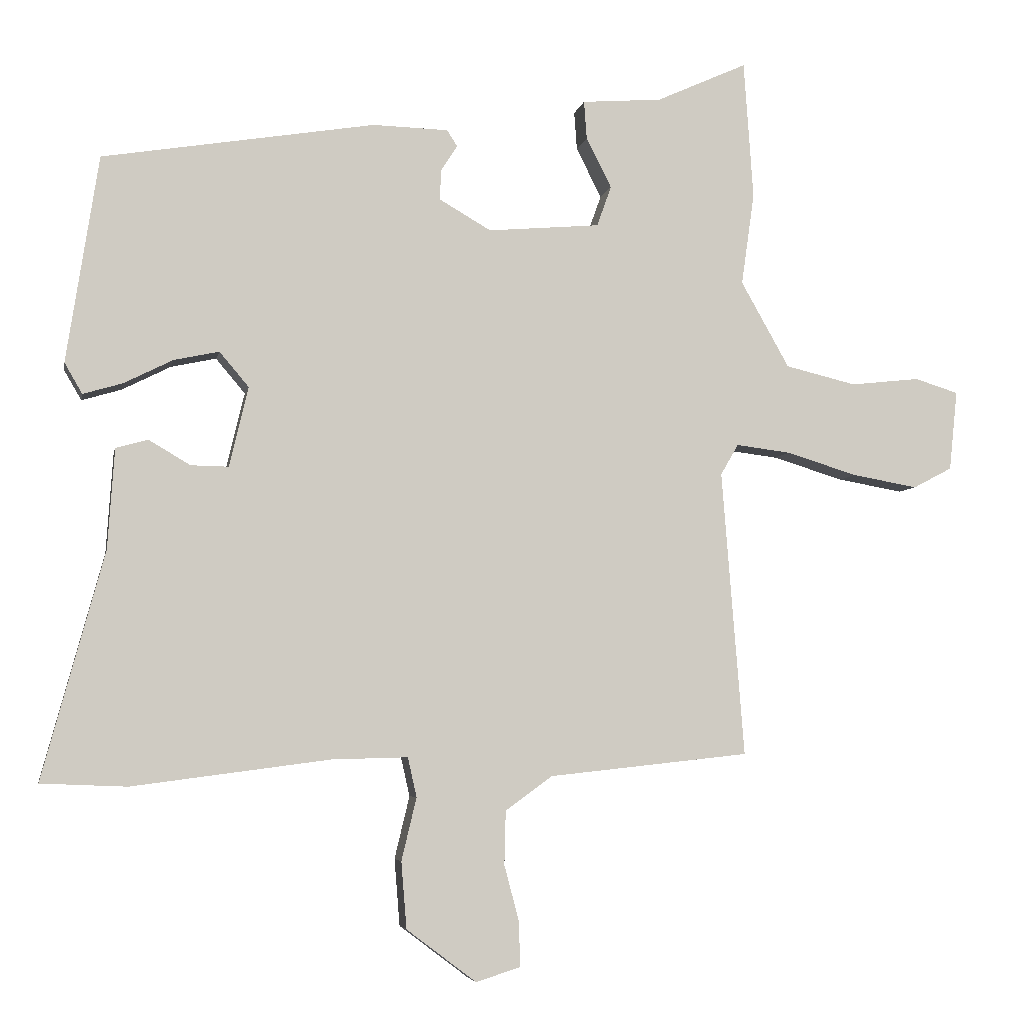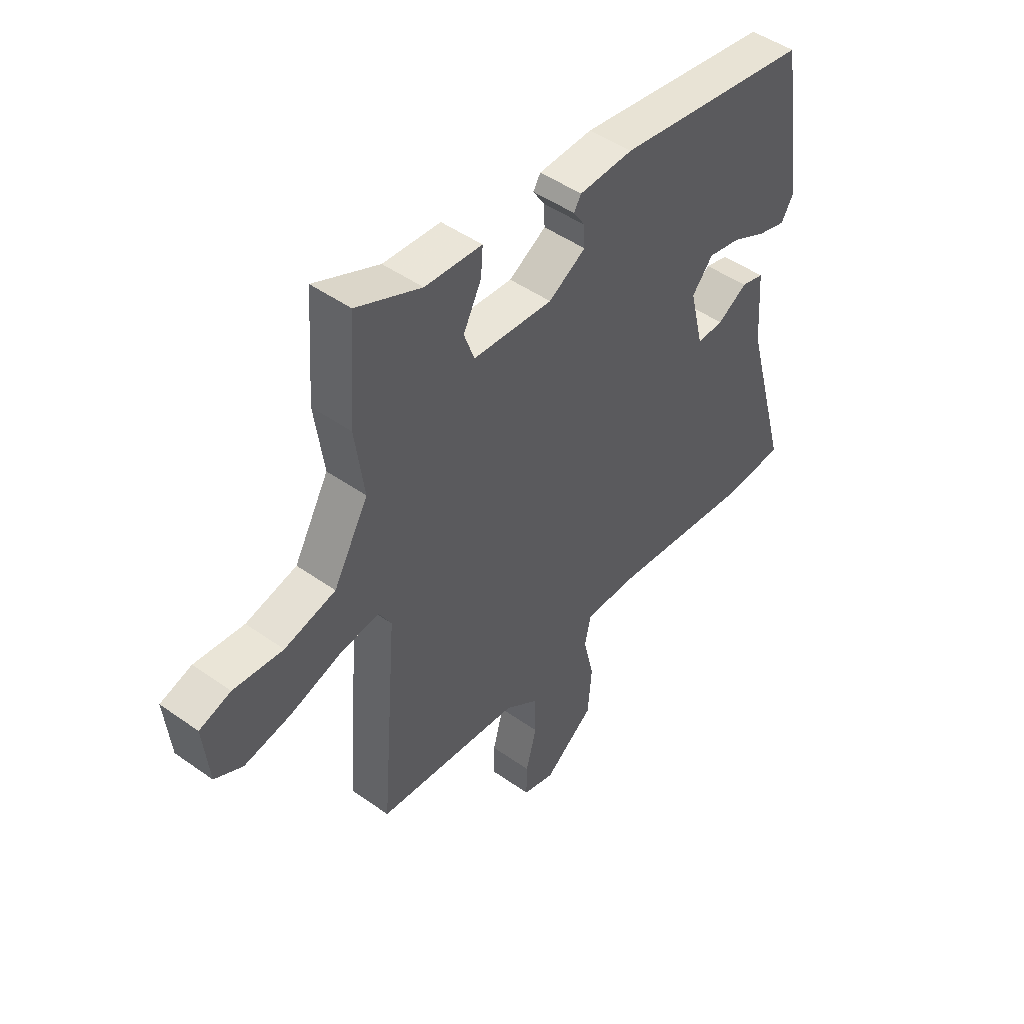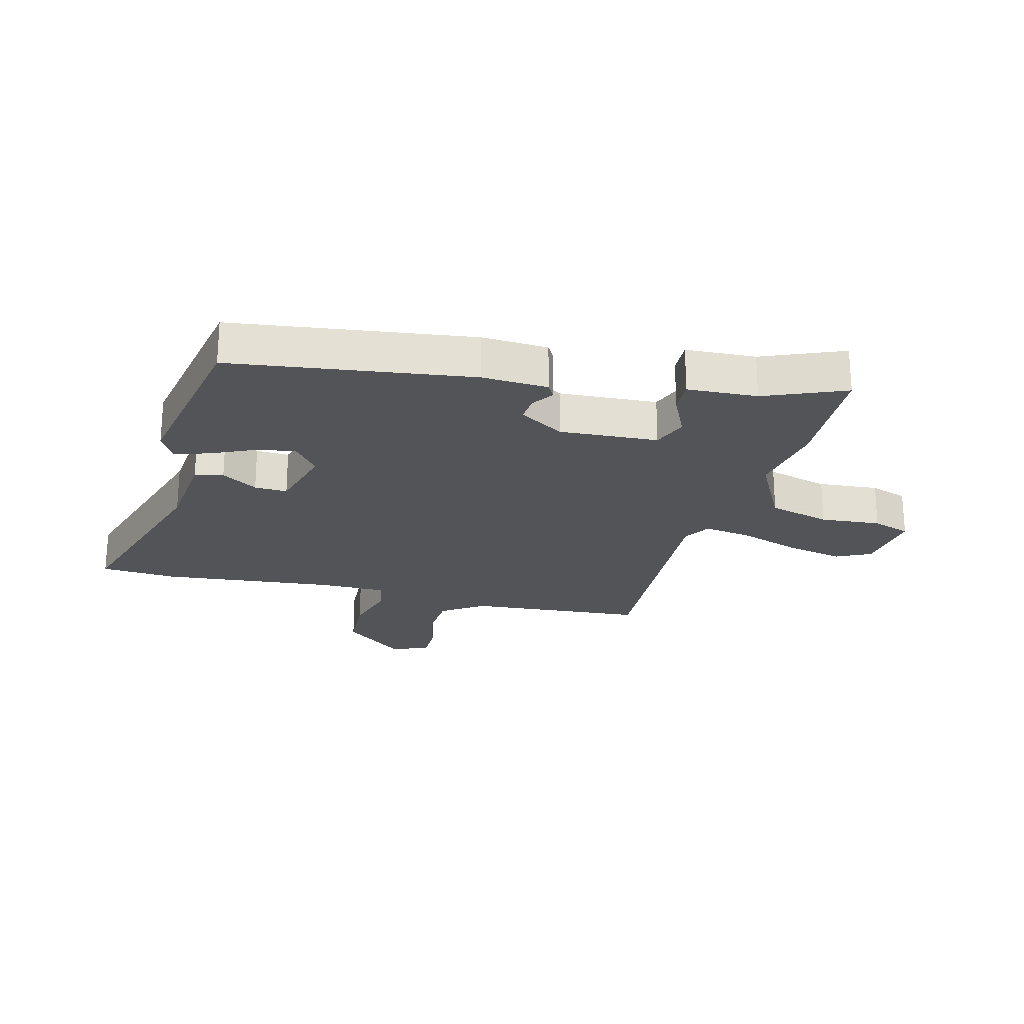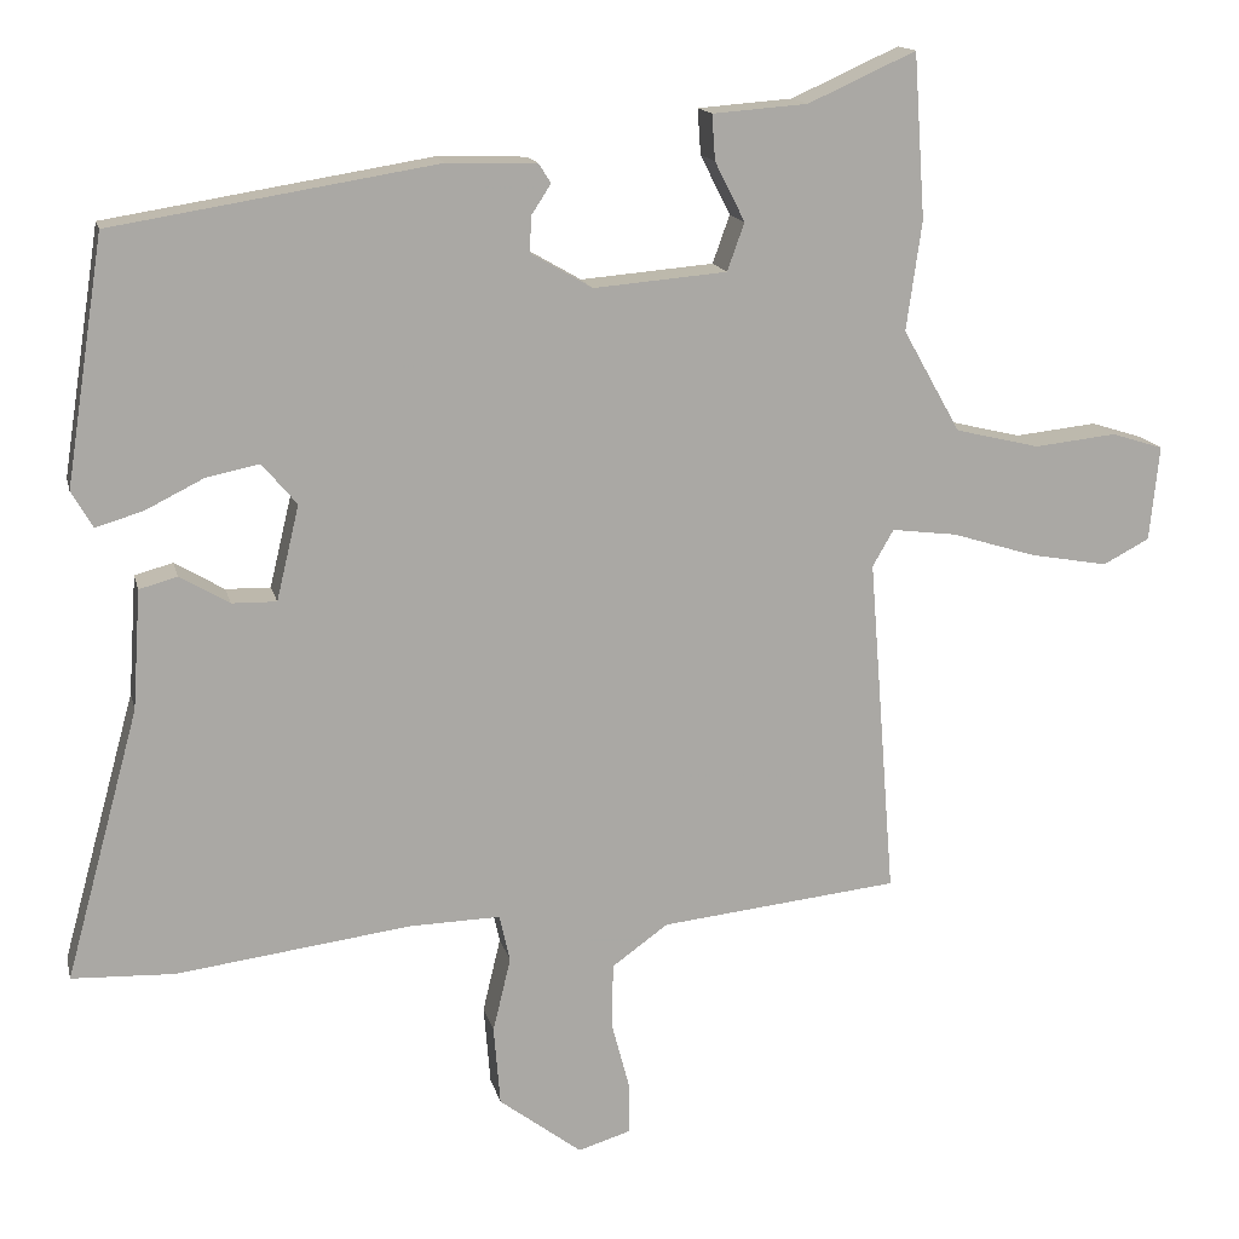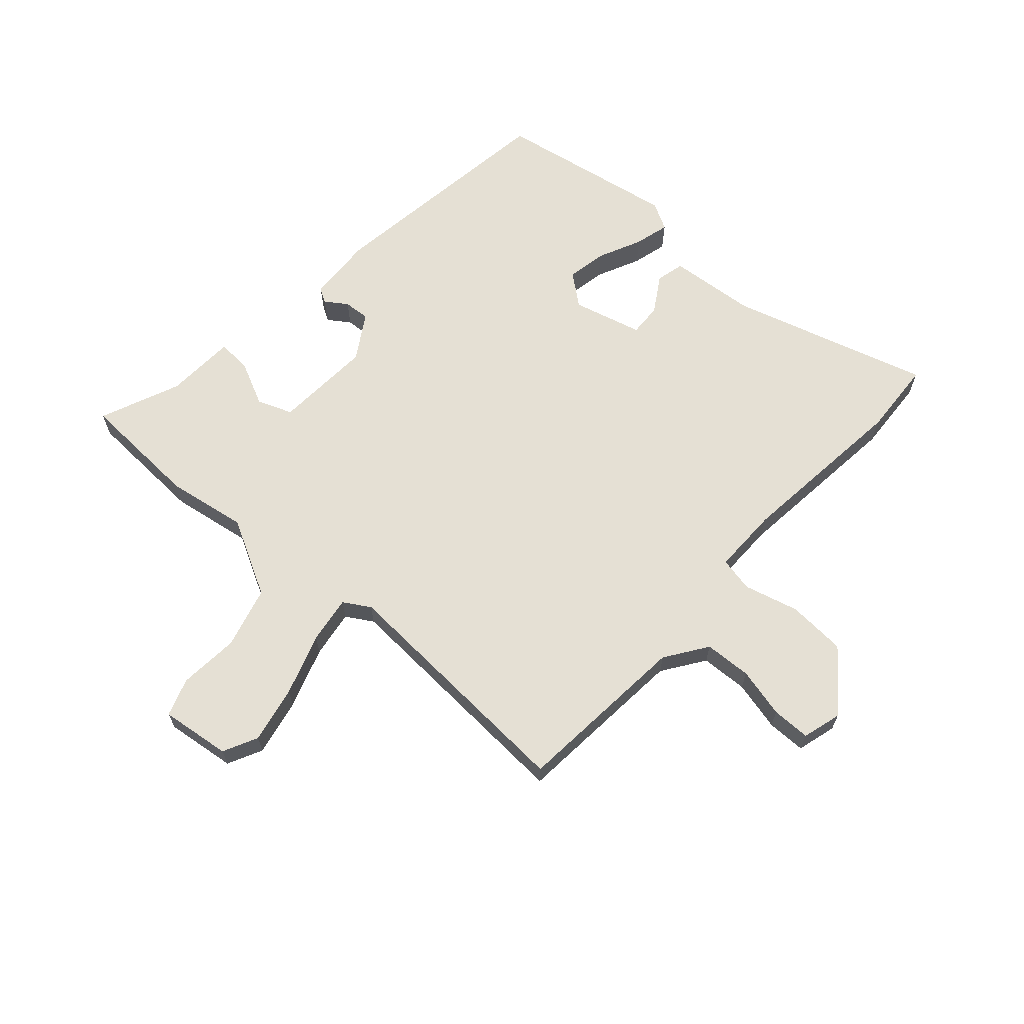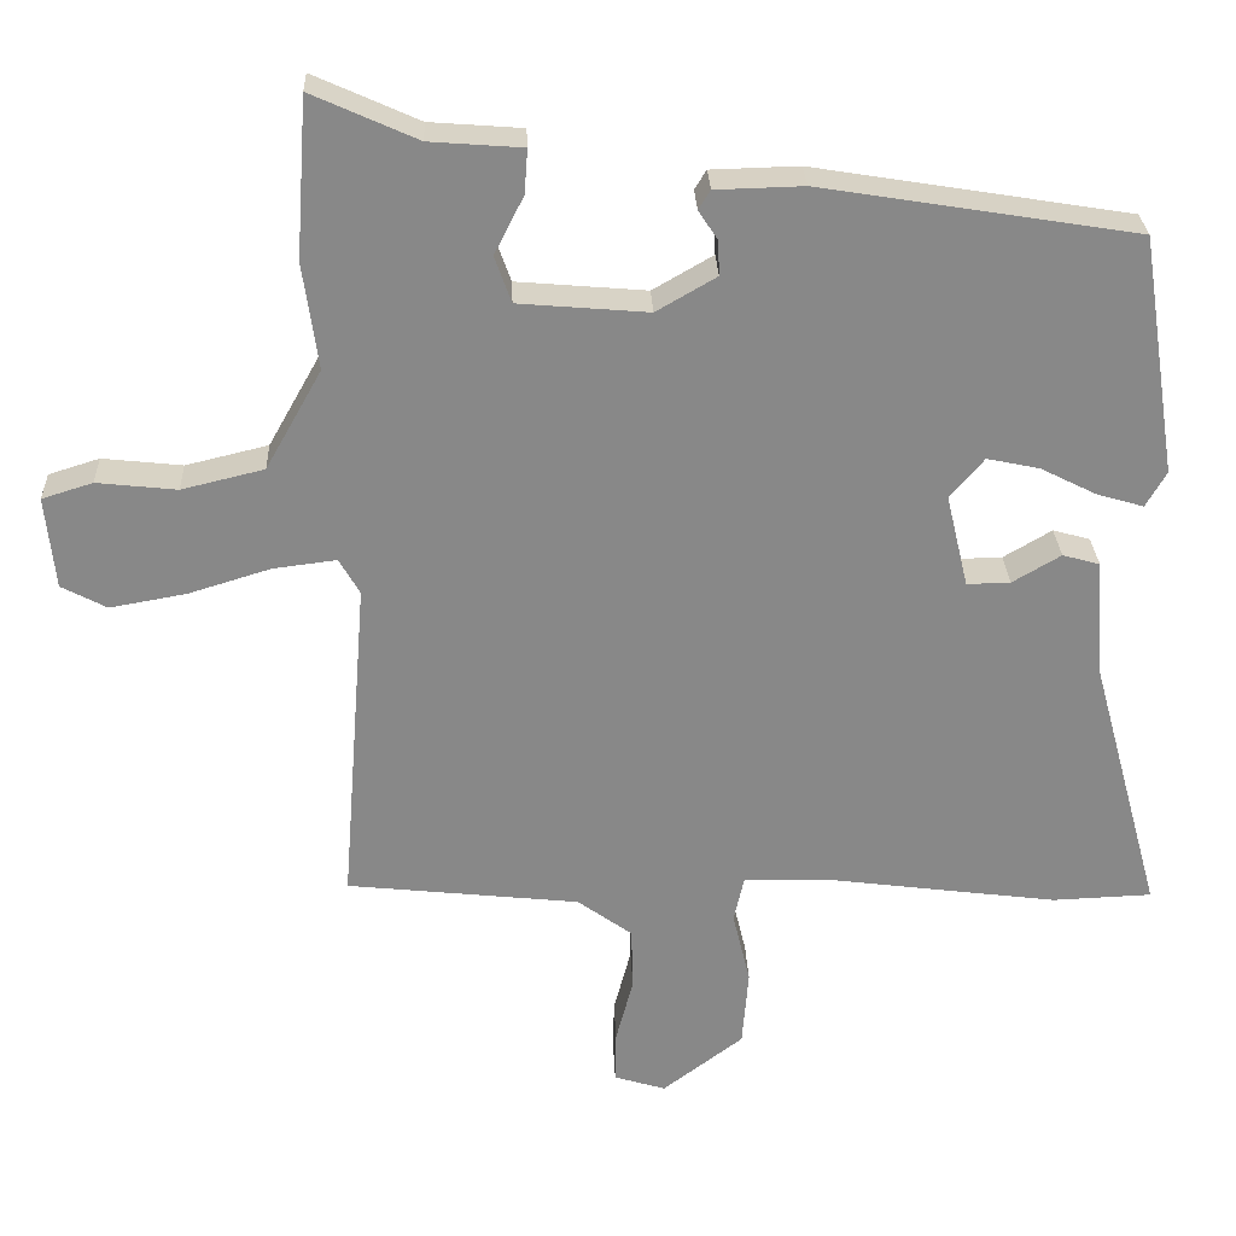
<metadata>
{"format":"obj","ext":"obj","renderer":"f3d","projection":"perspective","resolution":1024,"background":"white","views":[{"elev":-5.0,"azim":-10.8,"up":"+Z"},{"elev":47.4,"azim":128.7,"up":"+Z"},{"elev":-23.3,"azim":-16.2,"up":"+Y"},{"elev":14.9,"azim":-12.7,"up":"+Z"},{"elev":65.7,"azim":130.5,"up":"+Y"},{"elev":27.4,"azim":177.7,"up":"+Z"}]}
</metadata>
<code>
v 0.494 0.07 0.591
v 0.508 0.07 0.389
v 0.489 0.07 0.254
v 0.56 0.07 0.128
v 0.664 0.07 0.103
v 0.765 0.07 0.114
v 0.829 0.07 0.094
v 0.817 0.07 -0.023
v 0.76 0.07 -0.053
v 0.664 0.07 -0.036
v 0.56 0.07 -0.004
v 0.48 0.07 0.006
v 0.454 0.07 -0.039
v 0.487 0.07 -0.458
v 0.193 0.07 -0.49
v 0.124 0.07 -0.54
v 0.122 0.07 -0.619
v 0.144 0.07 -0.702
v 0.145 0.07 -0.767
v 0.08 0.07 -0.787
v -0.022 0.07 -0.71
v -0.03 0.07 -0.612
v -0.008 0.07 -0.52
v -0.021 0.07 -0.462
v -0.133 0.07 -0.465
v -0.423 0.07 -0.503
v -0.549 0.07 -0.498
v -0.458 0.07 -0.165
v -0.448 0.07 -0.018
v -0.401 0.07 -0.005
v -0.34 0.07 -0.041
v -0.285 0.07 -0.042
v -0.257 0.07 0.075
v -0.3 0.07 0.126
v -0.366 0.07 0.112
v -0.438 0.07 0.076
v -0.496 0.07 0.059
v -0.522 0.07 0.104
v -0.475 0.07 0.407
v -0.076 0.07 0.472
v 0.035 0.07 0.469
v 0.05 0.07 0.445
v 0.026 0.07 0.408
v 0.024 0.07 0.364
v 0.1 0.07 0.32
v 0.264 0.07 0.334
v 0.285 0.07 0.393
v 0.248 0.07 0.466
v 0.244 0.07 0.522
v 0.361 0.07 0.531
v 0.494 0 0.591
v 0.508 0 0.389
v 0.489 0 0.254
v 0.56 0 0.128
v 0.664 0 0.103
v 0.765 0 0.114
v 0.829 0 0.094
v 0.817 0 -0.023
v 0.76 0 -0.053
v 0.664 0 -0.036
v 0.56 0 -0.004
v 0.48 0 0.006
v 0.454 0 -0.039
v 0.487 0 -0.458
v 0.193 0 -0.49
v 0.124 0 -0.54
v 0.122 0 -0.619
v 0.144 0 -0.702
v 0.145 0 -0.767
v 0.08 0 -0.787
v -0.022 0 -0.71
v -0.03 0 -0.612
v -0.008 0 -0.52
v -0.021 0 -0.462
v -0.133 0 -0.465
v -0.423 0 -0.503
v -0.549 0 -0.498
v -0.458 0 -0.165
v -0.448 0 -0.018
v -0.401 0 -0.005
v -0.34 0 -0.041
v -0.285 0 -0.042
v -0.257 0 0.075
v -0.3 0 0.126
v -0.366 0 0.112
v -0.438 0 0.076
v -0.496 0 0.059
v -0.522 0 0.104
v -0.475 0 0.407
v -0.076 0 0.472
v 0.035 0 0.469
v 0.05 0 0.445
v 0.026 0 0.408
v 0.024 0 0.364
v 0.1 0 0.32
v 0.264 0 0.334
v 0.285 0 0.393
v 0.248 0 0.466
v 0.244 0 0.522
v 0.361 0 0.531
f 47 48 49 50
f 46 47 50 1
f 40 41 42 43
f 40 43 44
f 39 40 44
f 38 39 44 45
f 35 36 37 38
f 34 35 38 45
f 28 29 30 31
f 28 31 32
f 25 26 27 28
f 24 25 28 32
f 20 21 22 23
f 20 23 24
f 17 18 19 20
f 16 17 20 24
f 15 16 24 32
f 13 14 15 32
f 8 9 10 11
f 8 11 12
f 5 6 7 8
f 4 5 8 12
f 3 4 12
f 46 1 2 3
f 33 34 45 46
f 13 32 33 46
f 3 12 13 46
f 100 99 98 97
f 51 100 97 96
f 93 92 91 90
f 94 93 90
f 94 90 89
f 95 94 89 88
f 88 87 86 85
f 95 88 85 84
f 81 80 79 78
f 82 81 78
f 78 77 76 75
f 82 78 75 74
f 73 72 71 70
f 74 73 70
f 70 69 68 67
f 74 70 67 66
f 82 74 66 65
f 82 65 64 63
f 61 60 59 58
f 62 61 58
f 58 57 56 55
f 62 58 55 54
f 62 54 53
f 53 52 51 96
f 96 95 84 83
f 96 83 82 63
f 96 63 62 53
f 1 51 52 2
f 2 52 53 3
f 3 53 54 4
f 4 54 55 5
f 5 55 56 6
f 6 56 57 7
f 7 57 58 8
f 8 58 59 9
f 9 59 60 10
f 10 60 61 11
f 11 61 62 12
f 12 62 63 13
f 13 63 64 14
f 14 64 65 15
f 15 65 66 16
f 16 66 67 17
f 17 67 68 18
f 18 68 69 19
f 19 69 70 20
f 20 70 71 21
f 21 71 72 22
f 22 72 73 23
f 23 73 74 24
f 24 74 75 25
f 25 75 76 26
f 26 76 77 27
f 27 77 78 28
f 28 78 79 29
f 29 79 80 30
f 30 80 81 31
f 31 81 82 32
f 32 82 83 33
f 33 83 84 34
f 34 84 85 35
f 35 85 86 36
f 36 86 87 37
f 37 87 88 38
f 38 88 89 39
f 39 89 90 40
f 40 90 91 41
f 41 91 92 42
f 42 92 93 43
f 43 93 94 44
f 44 94 95 45
f 45 95 96 46
f 46 96 97 47
f 47 97 98 48
f 48 98 99 49
f 49 99 100 50
f 50 100 51 1

</code>
